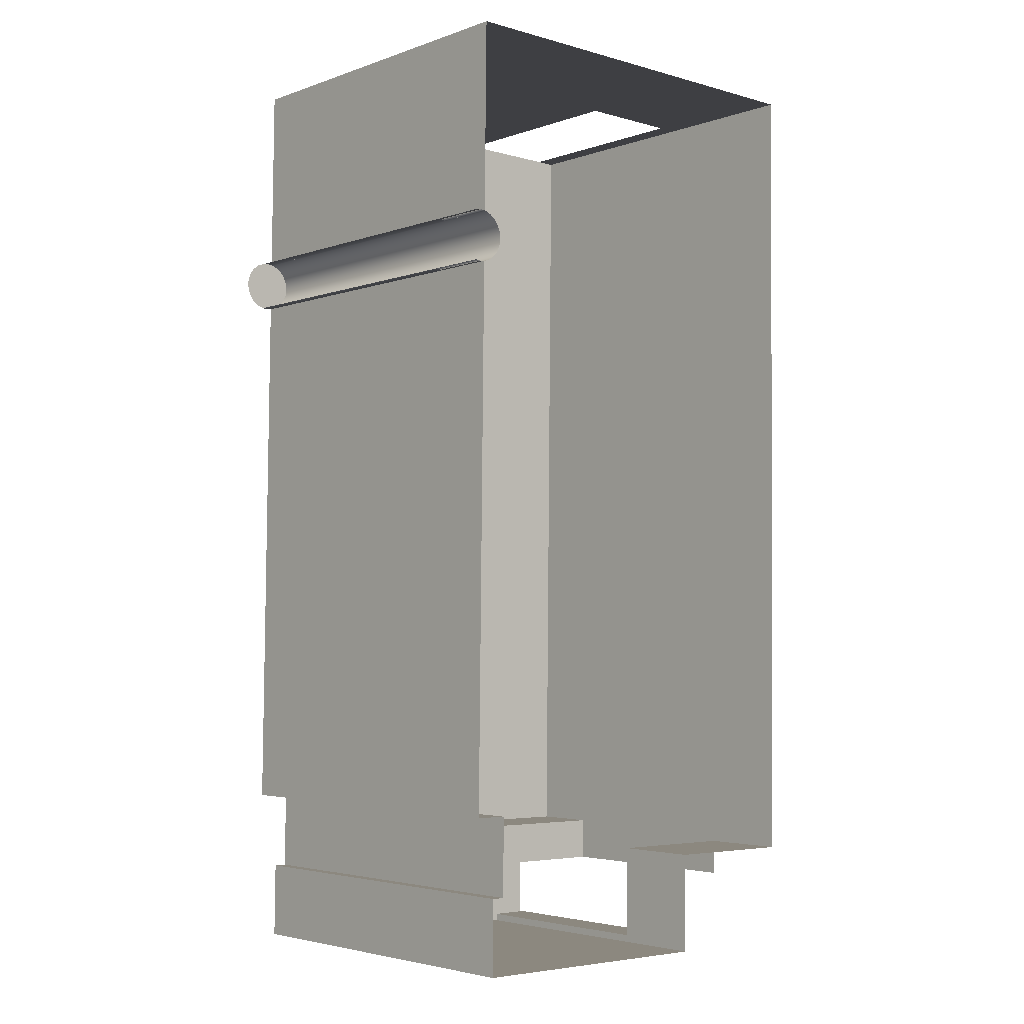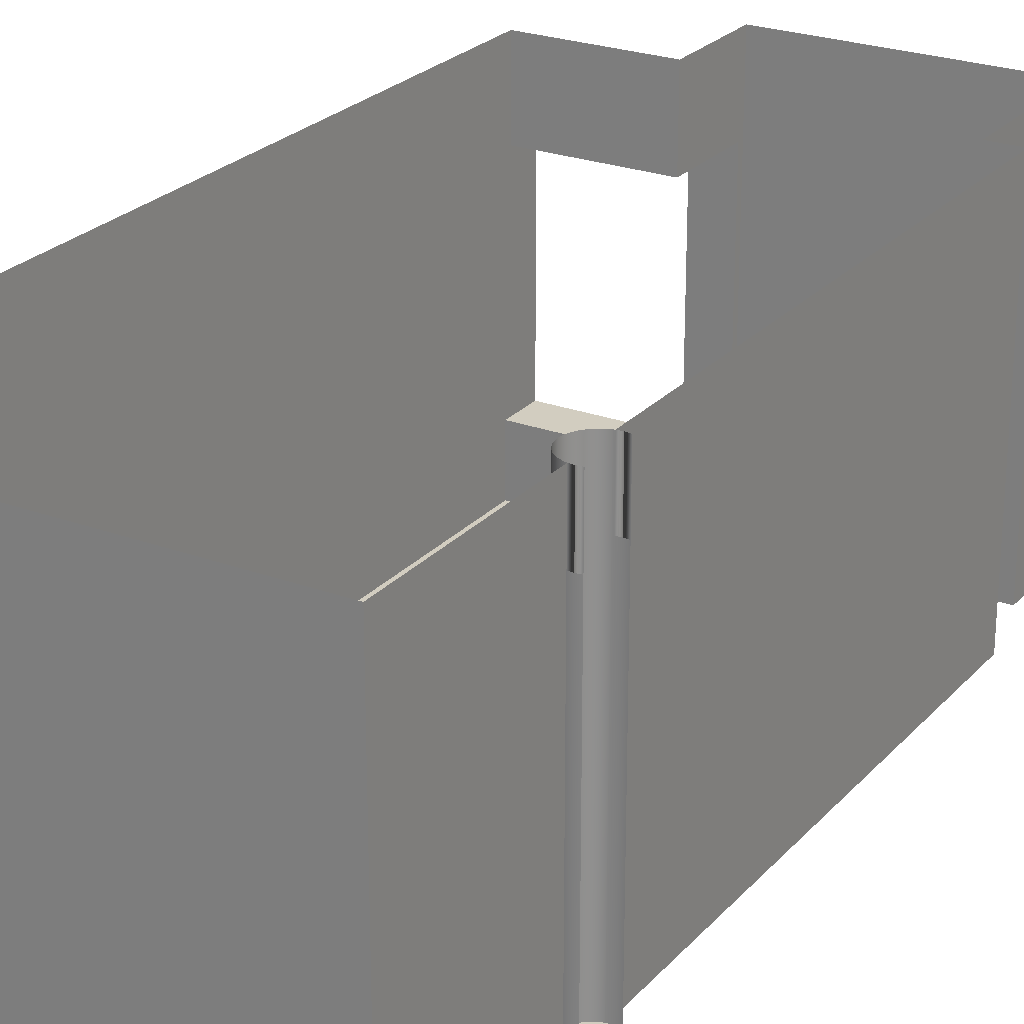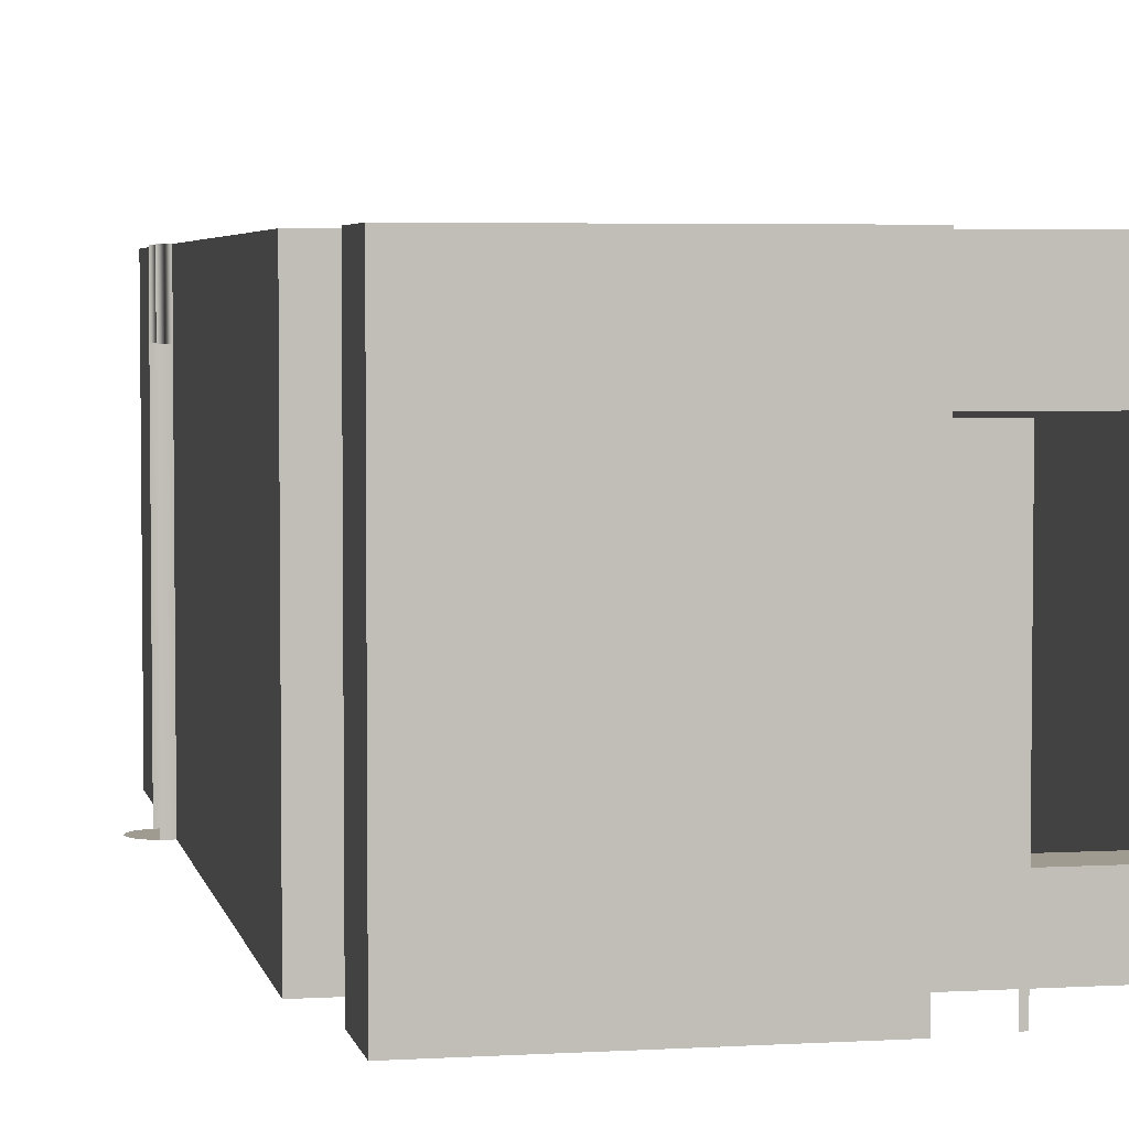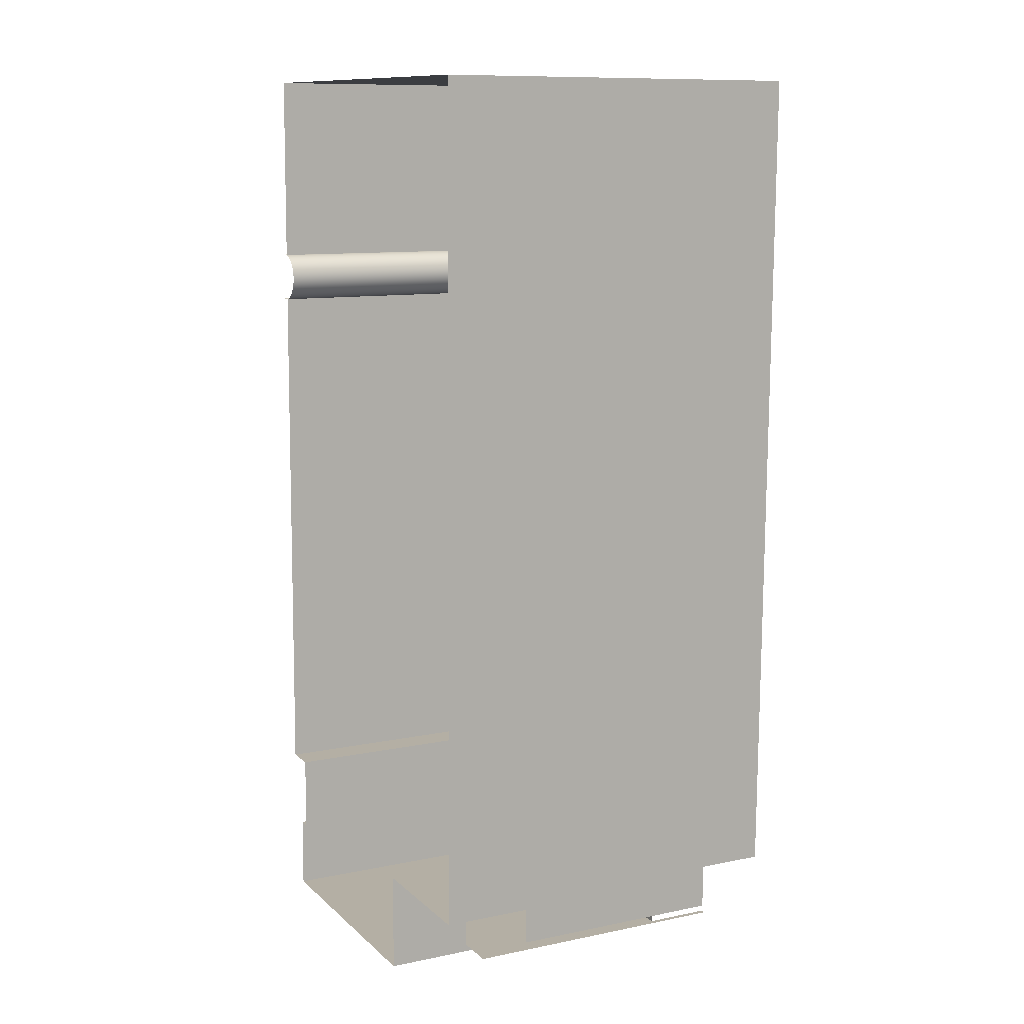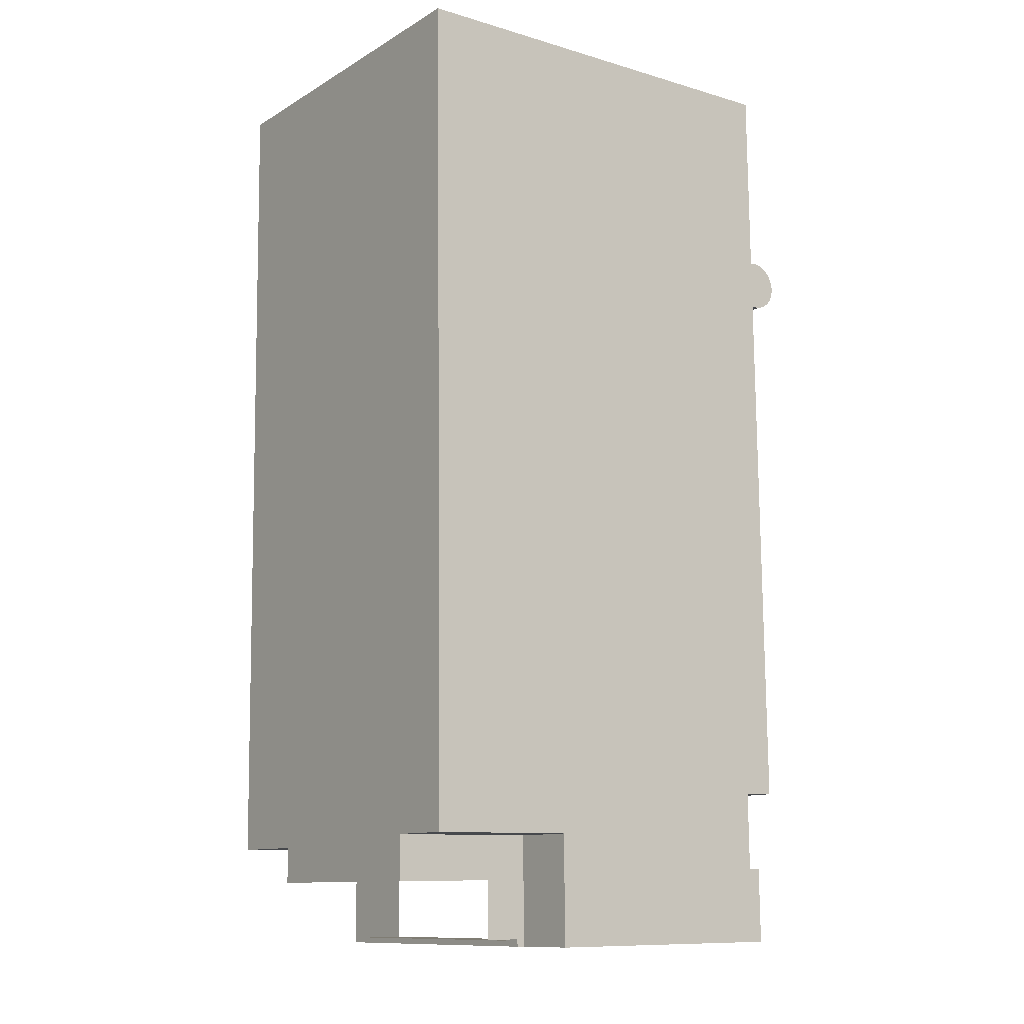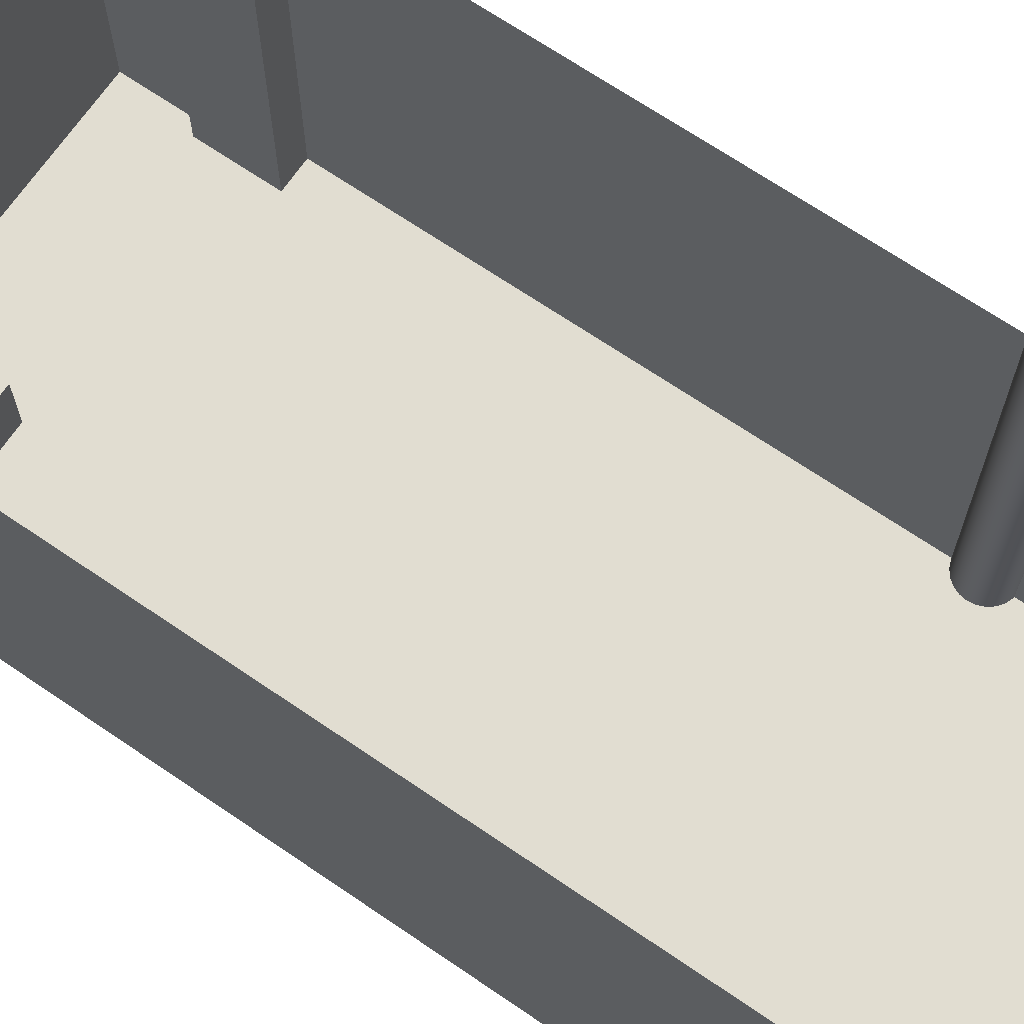
<metadata>
{"format":"obj","ext":"obj","renderer":"f3d","projection":"perspective","resolution":1024,"background":"white","views":[{"elev":-3.8,"azim":138.7,"up":"+Z"},{"elev":24.7,"azim":30.6,"up":"+Y"},{"elev":4.1,"azim":168.1,"up":"+Y"},{"elev":10.7,"azim":-117.3,"up":"+Z"},{"elev":-11.6,"azim":-36.3,"up":"+Z"},{"elev":68.7,"azim":-56.3,"up":"+Y"}]}
</metadata>
<code>
g Mesh1 SEM014 Model
v 20.24 7.391 -74.55
v 20.25 3.791 -75.31
v 20.24 3.791 -74.55
f 1 2 3
v 20.25 7.391 -75.31
f 2 1 4
f 3 2 1
v 17.86 3.791 -76.07
f 2 5 3
v 20.38 3.791 -76.04
f 5 2 6
f 6 2 5
v 20.37 3.791 -75.31
f 6 2 7
f 7 2 6
f 4 7 2
v 20.37 7.391 -75.31
f 7 4 8
f 2 7 4
f 8 4 7
f 8 6 7
v 20.38 7.391 -76.04
f 6 8 9
f 7 6 8
f 9 8 6
v 17.86 4.441 -76.07
f 10 6 9
f 6 10 5
f 5 10 6
v 17.85 3.791 -75.01
f 10 11 5
v 17.85 4.441 -75.01
f 11 10 12
f 12 10 11
v 17.78 4.441 -76.07
f 13 12 10
v 17.78 4.441 -76
f 14 12 13
v 17.69 4.441 -76
f 15 12 14
v 17.63 4.441 -76
f 16 12 15
v 17.43 4.441 -76.01
f 17 12 16
v 17.43 4.441 -75.96
f 18 12 17
v 17.42 4.441 -75.45
f 19 12 18
v 16.42 4.441 -75.46
f 20 12 19
v 16.42 4.441 -75.11
f 21 12 20
v 16.42 4.441 -75.03
f 12 21 22
f 22 21 12
v 16.42 6.791 -75.11
f 21 23 22
v 16.42 6.541 -75.11
f 23 21 24
f 22 23 21
v 16.42 7.391 -75.11
f 25 22 23
v 16.33 3.791 -66.98
f 25 26 22
v 16.33 7.391 -66.98
f 27 26 25
v 16.33 6.791 -66.98
f 26 27 28
f 28 27 26
v 20.46 7.391 -66.94
f 29 28 27
v 17.58 5.891 -66.97
f 29 30 28
v 17.58 3.791 -66.97
f 29 31 30
v 20.46 3.791 -66.94
f 31 29 32
f 32 29 31
v 20.49 7.391 -68.79
f 33 32 29
v 20.49 3.791 -68.79
f 32 33 34
f 29 32 33
f 34 33 32
v 20.49 6.791 -68.79
f 34 33 35
f 35 33 34
v 20.47 7.391 -68.79
f 36 35 33
v 20.47 3.791 -68.79
f 37 35 36
f 35 37 34
f 34 37 35
v 20.48 3.791 -69.27
f 38 37 34
v 20.42 3.791 -69.25
f 39 37 38
v 20.41 3.791 -68.82
f 39 40 37
v 20.36 3.791 -69.21
f 41 40 39
v 20.36 3.791 -68.86
f 41 42 40
v 20.32 3.791 -69.16
f 43 42 41
v 20.32 3.791 -68.91
f 43 44 42
v 20.3 3.791 -69.1
f 45 44 43
v 20.3 3.791 -68.97
f 45 46 44
v 20.29 3.791 -69.03
f 46 45 47
f 47 45 46
v 20.29 7.391 -69.03
f 48 45 47
v 20.3 7.391 -69.1
f 45 48 49
f 47 45 48
v 20.55 3.791 -74.55
f 50 47 45
f 47 50 3
f 3 50 47
v 20.55 6.791 -74.55
f 51 3 50
f 3 51 1
f 50 3 51
f 1 51 3
v 20.55 7.391 -74.55
f 1 51 52
f 52 51 1
f 50 52 51
v 20.49 6.791 -69.27
f 50 53 52
v 20.49 3.791 -69.27
f 53 50 54
f 54 50 53
f 50 38 54
f 50 39 38
f 50 41 39
f 50 43 41
f 50 45 43
f 45 47 50
f 43 45 50
v 20.32 7.391 -69.16
f 45 55 43
f 55 45 49
f 49 45 55
f 49 48 45
f 43 55 45
v 20.36 7.391 -69.21
f 56 43 55
f 43 56 41
f 55 43 56
f 41 56 43
f 56 39 41
v 20.42 7.391 -69.25
f 39 56 57
f 41 39 56
f 39 40 41
f 37 40 39
v 20.41 7.391 -68.82
f 37 58 40
f 58 37 36
f 40 58 37
v 20.36 7.391 -68.86
f 59 40 58
f 40 59 42
f 42 59 40
v 20.32 7.391 -68.91
f 60 42 59
f 42 60 44
f 59 42 60
f 44 60 42
v 20.3 7.391 -68.97
f 61 44 60
f 44 61 46
f 60 44 61
f 46 61 44
f 48 46 61
f 46 48 47
f 61 46 48
f 47 48 46
f 47 32 46
f 5 32 47
f 11 32 5
f 11 31 32
v 16.53 3.791 -66.98
f 11 62 31
v 16.42 3.791 -75.03
f 63 62 11
f 62 63 26
f 26 63 62
f 63 22 26
f 26 22 63
f 22 26 25
f 25 26 27
f 23 22 25
v 17.77 7.391 -75.09
f 23 64 25
f 24 64 23
v 17.77 6.541 -75.09
f 64 24 65
f 65 24 64
f 23 64 24
f 25 64 23
f 24 21 23
v 16.42 6.541 -75.46
f 24 21 66
f 66 21 24
f 66 21 20
f 20 21 66
f 20 12 21
f 19 12 20
f 18 12 19
f 17 12 18
f 16 12 17
f 15 12 16
f 14 12 15
f 13 12 14
f 10 12 13
f 10 9 13
f 9 6 10
f 13 9 10
v 17.78 7.391 -76.07
f 13 9 67
f 67 9 13
f 67 14 13
v 17.78 6.541 -76
f 67 68 14
f 67 65 68
f 65 67 64
f 64 67 65
f 68 65 67
f 14 68 67
f 68 15 14
f 15 68 16
f 14 15 68
f 16 68 15
f 16 68 17
f 17 68 16
v 17.38 6.541 -76.01
f 69 17 68
v 17.43 3.791 -76.01
f 69 70 17
v 17.38 3.791 -76.01
f 70 69 71
f 71 69 70
f 17 70 69
f 68 17 69
v 17.63 6.541 -76
f 69 68 72
f 72 68 69
v 17.69 6.541 -76
f 72 68 73
f 73 68 72
f 13 14 67
f 63 12 22
f 12 63 11
f 11 63 12
f 11 62 63
f 31 62 11
f 32 31 11
f 5 32 11
f 47 32 5
f 46 32 47
f 46 32 44
f 44 32 46
f 44 32 42
f 42 32 44
f 42 32 40
f 40 32 42
f 40 32 37
f 37 32 40
f 37 32 34
f 34 32 37
f 34 37 38
f 38 37 39
f 57 38 39
v 20.48 7.391 -69.27
f 38 57 74
f 39 38 57
f 38 39 50
f 39 41 50
f 41 43 50
f 41 42 43
f 40 42 41
f 42 44 43
f 43 44 45
f 44 46 45
f 54 38 50
f 38 34 54
f 54 34 38
v 20.54 3.791 -68.78
f 54 34 75
f 75 34 54
v 20.54 6.791 -68.78
f 76 34 75
f 34 76 35
f 75 34 76
f 35 76 34
f 33 76 35
v 20.54 7.391 -68.78
f 76 33 77
f 35 76 33
f 77 33 76
v 20.59 7.391 -68.79
f 76 78 77
v 20.59 6.791 -68.79
f 78 76 79
f 79 76 78
v 20.59 3.791 -68.79
f 76 80 79
f 80 76 75
f 75 76 80
f 79 80 76
v 20.54 3.791 -69.28
f 81 75 80
f 54 75 81
f 81 75 54
f 80 75 81
v 20.59 3.791 -69.27
f 81 80 82
f 82 80 81
v 20.6 3.791 -68.79
f 82 80 83
f 83 80 82
v 20.61 3.791 -69.27
f 82 83 84
f 84 83 82
v 20.66 3.791 -68.81
f 84 83 85
f 85 83 84
v 20.67 3.791 -69.25
f 84 85 86
f 86 85 84
v 20.71 3.791 -68.85
f 86 85 87
f 87 85 86
v 20.72 3.791 -69.21
f 86 87 88
f 88 87 86
v 20.75 3.791 -68.9
f 88 87 89
f 89 87 88
v 20.76 3.791 -69.15
f 88 89 90
f 90 89 88
v 20.78 3.791 -68.96
f 90 89 91
f 91 89 90
v 20.78 3.791 -69.09
f 90 91 92
f 92 91 90
v 20.79 3.791 -69.03
f 92 91 93
f 93 91 92
v 20.54 6.791 -69.28
f 94 82 81
v 20.59 6.791 -69.27
f 82 94 95
f 81 82 94
f 95 94 82
v 20.59 7.391 -69.27
f 96 94 95
v 20.54 7.391 -69.28
f 94 96 97
f 95 94 96
f 97 96 94
f 53 97 94
v 20.49 7.391 -69.27
f 97 53 98
f 94 97 53
f 98 53 97
f 52 53 98
f 98 53 52
f 53 74 98
f 54 74 53
f 74 54 38
f 38 54 74
f 53 74 54
f 98 74 53
f 53 81 54
f 81 53 94
f 54 81 53
f 94 53 81
f 74 57 38
f 52 53 50
f 51 52 50
f 77 78 76
f 33 35 36
f 36 35 37
f 36 37 58
f 57 56 39
f 5 47 3
f 3 47 5
f 3 5 2
f 5 11 10
f 22 12 63
f 28 62 26
v 16.53 5.891 -66.98
f 62 28 99
f 26 62 28
f 99 28 62
f 99 28 30
f 30 28 99
f 28 30 29
f 30 31 29
f 27 28 29
f 58 40 59
f 4 1 2
g Mesh2 SEM014 Model
l 3 1
l 2 3
l 2 4
l 7 2
l 7 8
l 7 6
l 6 9
l 6 5
l 5 10
l 5 11
l 11 12
l 63 11
l 26 63
l 26 28
l 62 26
l 62 99
l 31 62
l 32 31
l 32 29
l 32 34
l 34 35
l 37 34
l 40 37
l 42 40
l 44 42
l 46 44
l 47 46
l 45 47
l 43 45
l 41 43
l 39 41
l 38 39
l 54 38
l 81 54
l 82 81
l 82 95
l 84 82
l 86 84
l 88 86
l 90 88
l 92 90
l 93 92
l 91 93
l 89 91
l 87 89
l 85 87
l 83 85
l 80 83
l 75 80
l 34 75
l 80 79
l 76 79
l 35 76
l 35 33
l 29 33
l 29 27
l 28 27
l 27 25
l 25 23
l 25 64
l 64 65
l 67 64
l 13 67
l 13 14
l 10 13
l 10 12
l 22 12
l 63 22
l 22 21
l 21 20
l 20 66
l 20 19
l 19 18
l 18 17
l 70 17
l 70 71
l 71 69
l 69 72
l 72 73
l 73 68
l 14 68
l 14 15
l 15 16
l 16 17
l 68 65
l 24 65
l 24 66
l 23 24
l 9 67
l 8 9
l 8 4
l 4 1
l 52 1
l 98 52
l 53 98
l 54 53
l 54 50
l 50 51
l 50 3
l 51 52
l 94 53
l 95 94
l 95 96
l 96 97
l 97 98
l 98 74
l 74 57
l 57 56
l 56 55
l 55 49
l 49 48
l 48 61
l 61 60
l 60 59
l 59 58
l 58 36
l 36 33
l 33 77
l 77 78
l 79 78
l 31 30
l 99 30
g Mesh3 Model
v 21.52 10.5 62.86
v 21.55 10.5 62.74
l 100 101
g Mesh4 Model
v -223 3.3 -279.8
v -223 3.33 -279.8
l 102 103
g Mesh5 Model
v 35.42 5.65 -204.8
v 33.98 5.65 -205.2
l 104 105

</code>
